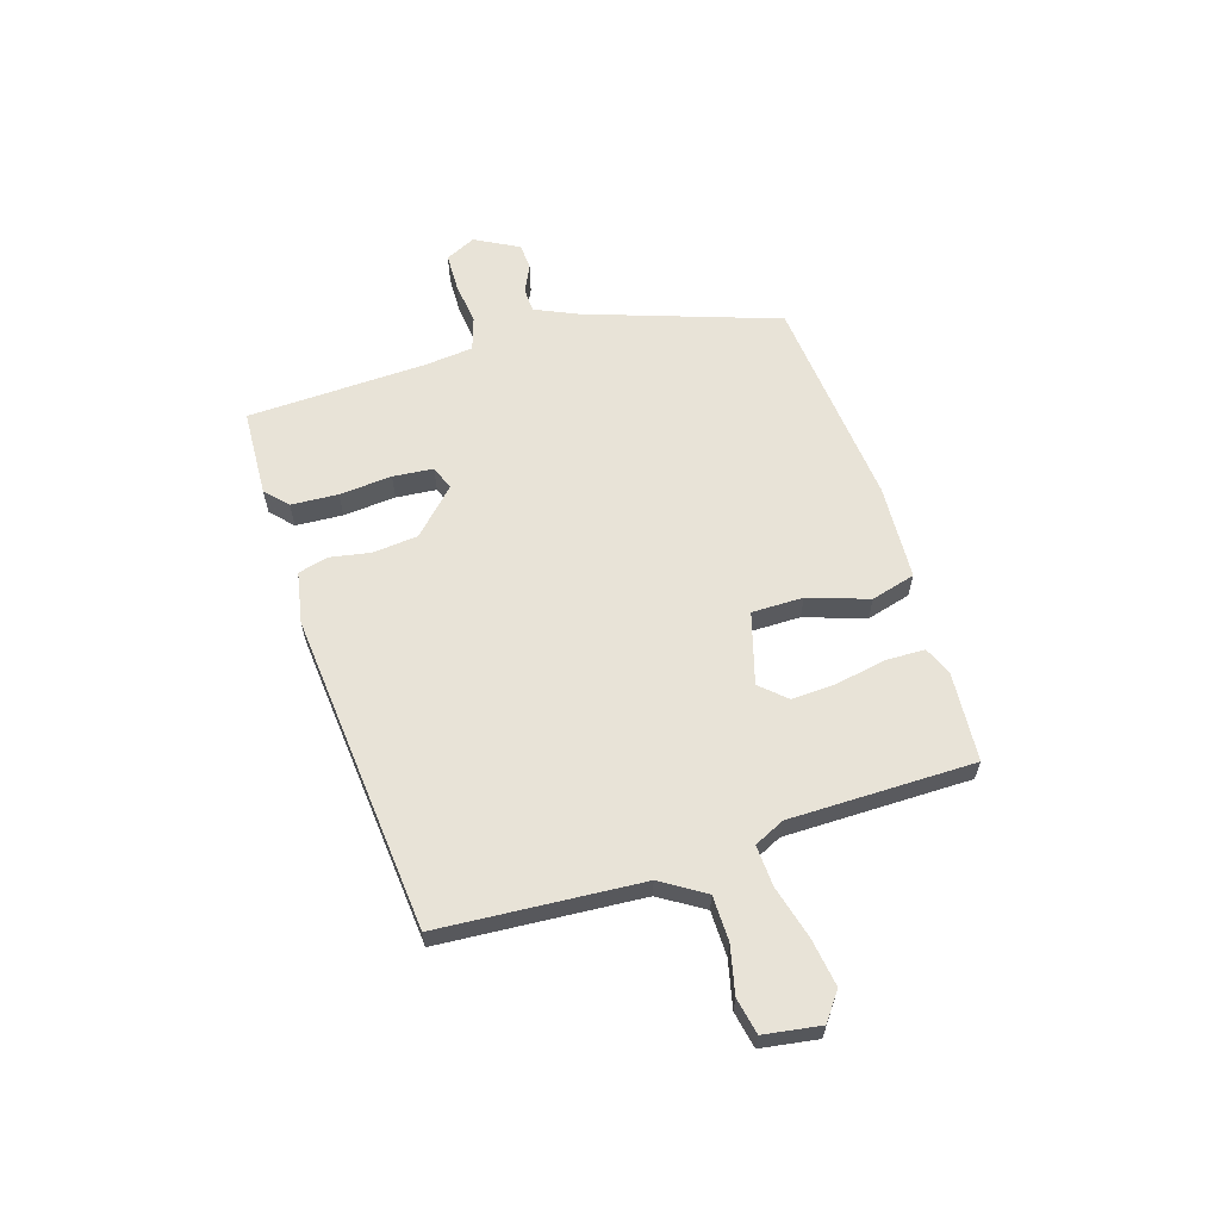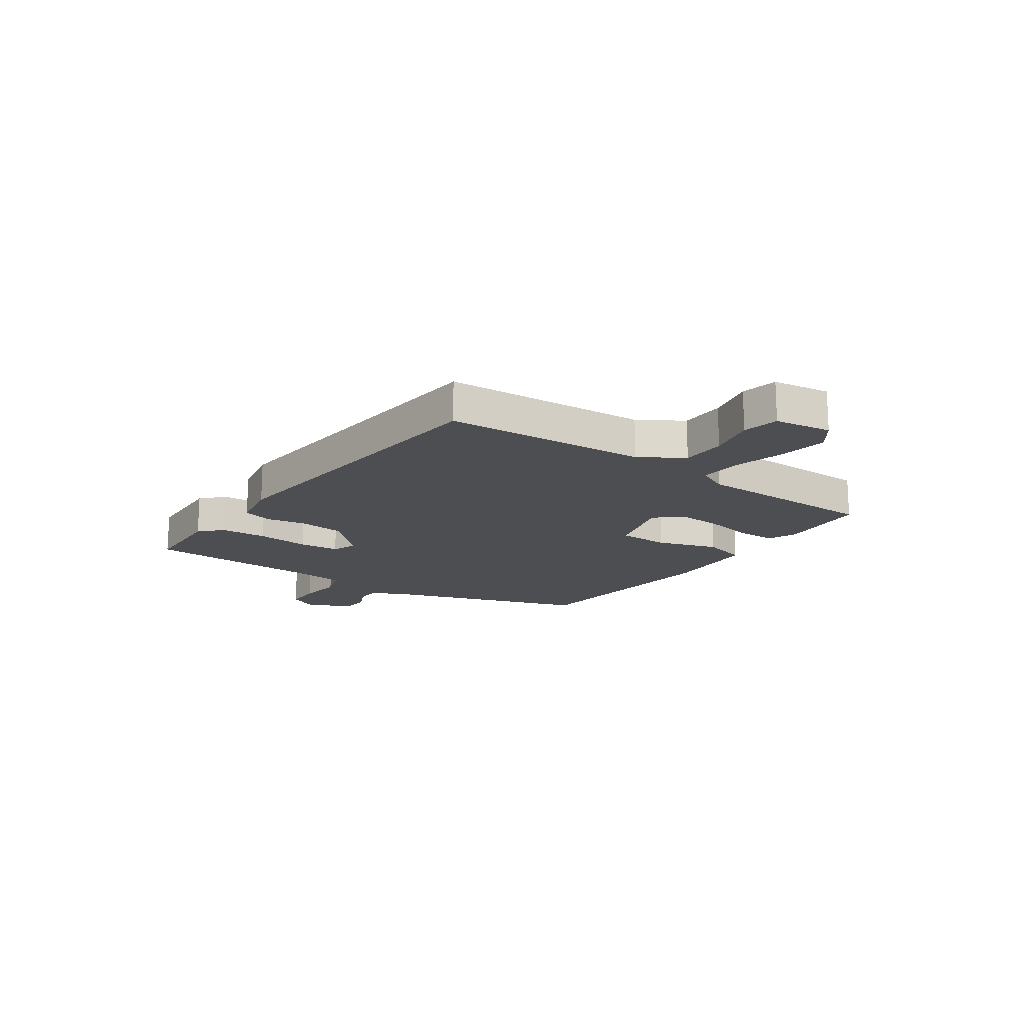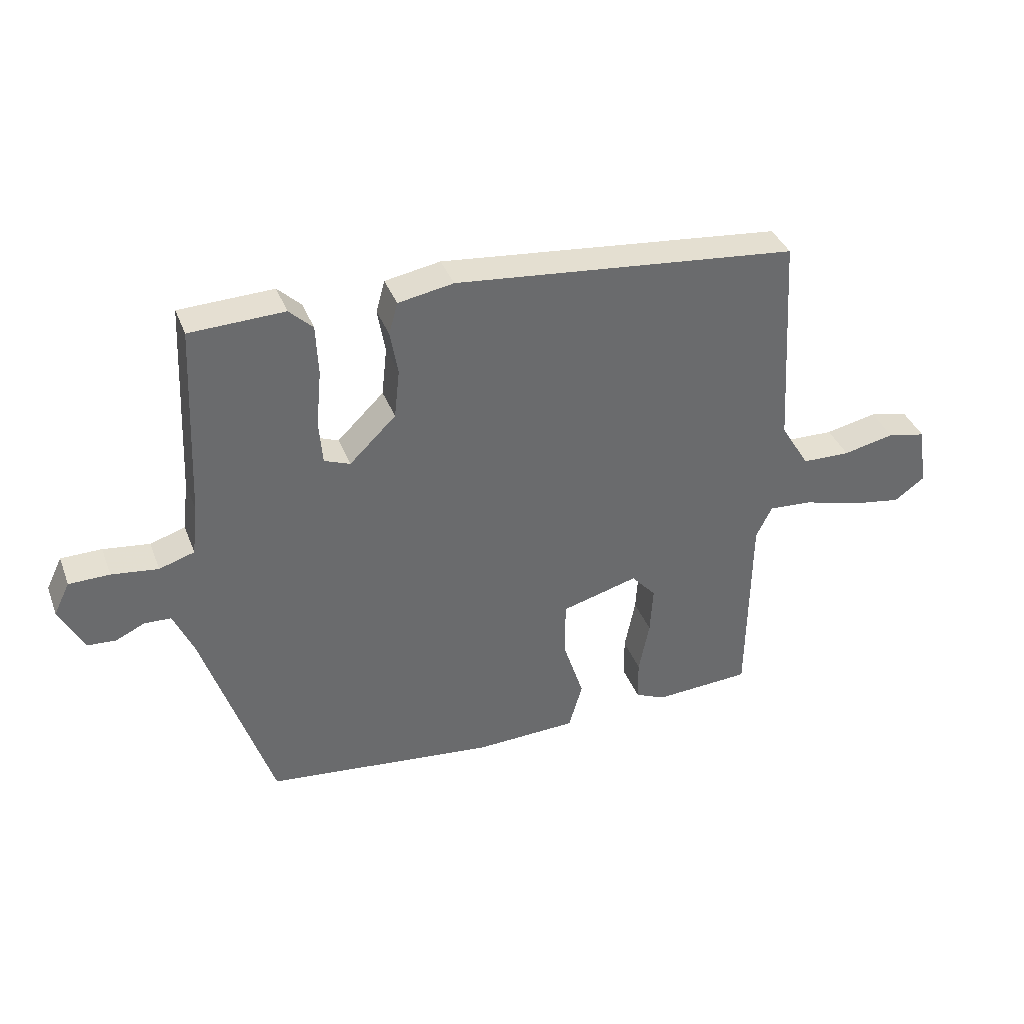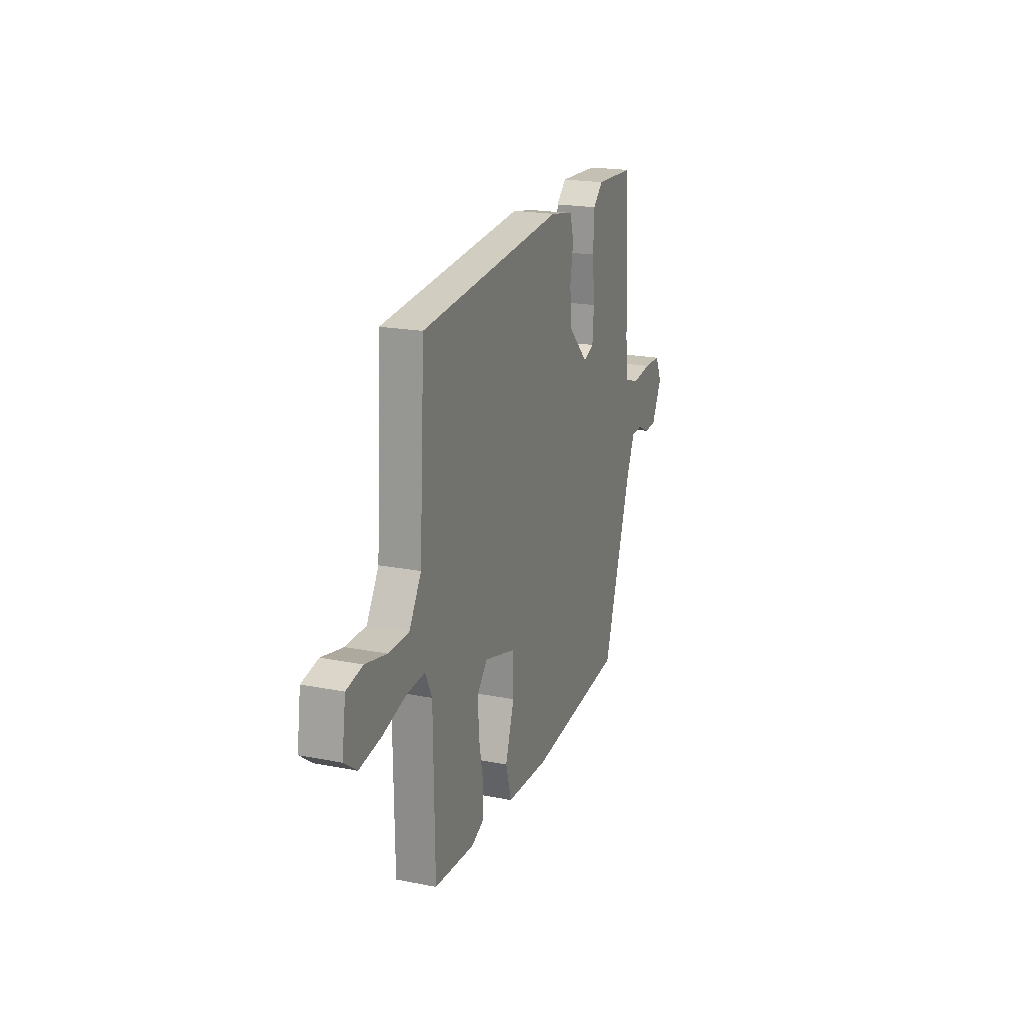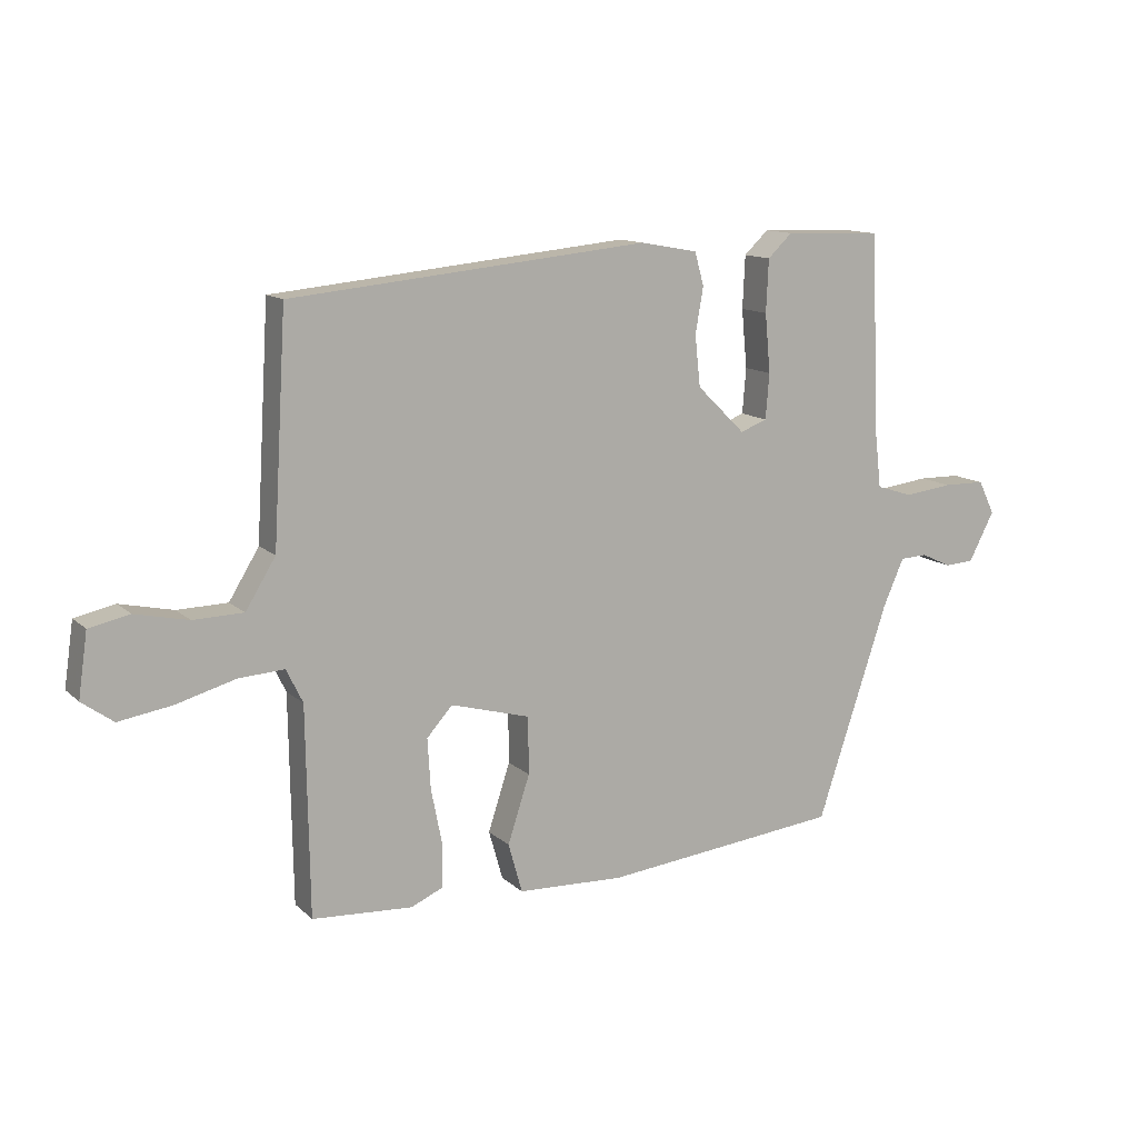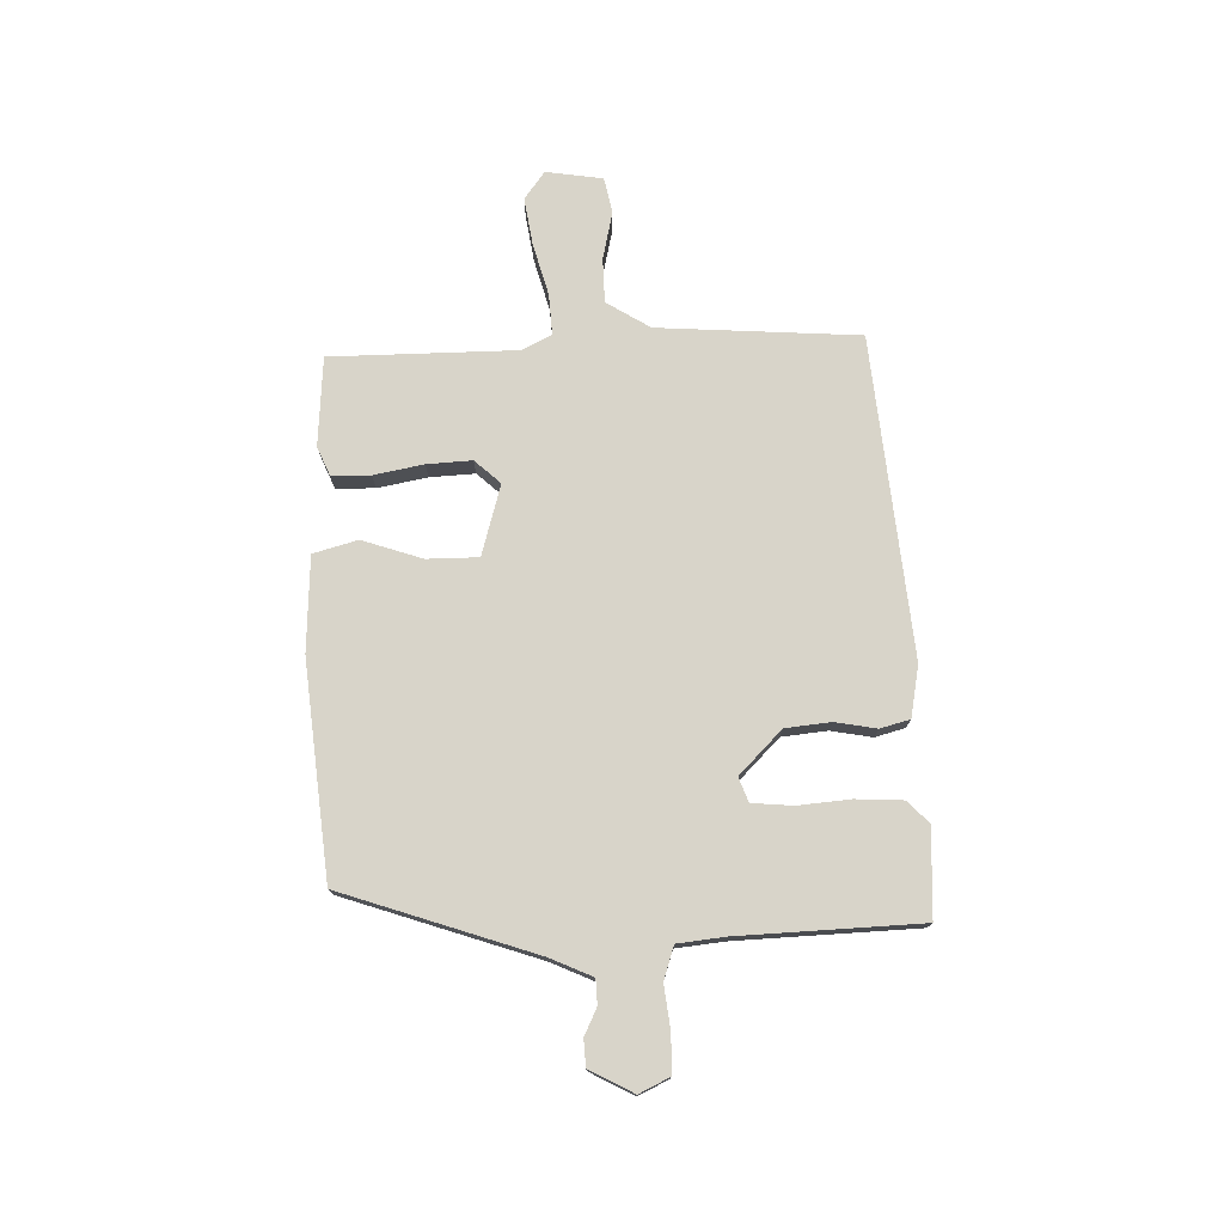
<metadata>
{"format":"obj","ext":"obj","renderer":"f3d","projection":"perspective","resolution":1024,"background":"white","views":[{"elev":61.7,"azim":73.2,"up":"+Y"},{"elev":-16.7,"azim":55.4,"up":"+Y"},{"elev":37.6,"azim":-19.6,"up":"+Z"},{"elev":19.9,"azim":110.0,"up":"+Z"},{"elev":12.5,"azim":152.2,"up":"+Z"},{"elev":75.0,"azim":-91.2,"up":"+Y"}]}
</metadata>
<code>
v 0.491 0.07 -0.502
v 0.327 0.07 -0.512
v 0.275 0.07 -0.489
v 0.274 0.07 -0.418
v 0.292 0.07 -0.327
v 0.297 0.07 -0.245
v 0.255 0.07 -0.198
v 0.125 0.07 -0.234
v 0.124 0.07 -0.328
v 0.16 0.07 -0.438
v 0.137 0.07 -0.519
v -0.037 0.07 -0.526
v -0.428 0.07 -0.484
v -0.545 0.07 -0.131
v -0.579 0.07 -0.054
v -0.624 0.07 -0.052
v -0.673 0.07 -0.075
v -0.721 0.07 -0.072
v -0.763 0.07 0.008
v -0.736 0.07 0.063
v -0.667 0.07 0.064
v -0.588 0.07 0.054
v -0.528 0.07 0.073
v -0.518 0.07 0.16
v -0.503 0.07 0.49
v -0.343 0.07 0.496
v -0.303 0.07 0.458
v -0.299 0.07 0.372
v -0.308 0.07 0.276
v -0.302 0.07 0.202
v -0.258 0.07 0.185
v -0.179 0.07 0.262
v -0.17 0.07 0.345
v -0.183 0.07 0.42
v -0.168 0.07 0.474
v -0.074 0.07 0.491
v 0.511 0.07 0.433
v 0.533 0.07 0.064
v 0.582 0.07 -0.016
v 0.664 0.07 -0.018
v 0.751 0.07 0.001
v 0.817 0.07 -0.013
v 0.832 0.07 -0.117
v 0.781 0.07 -0.154
v 0.694 0.07 -0.14
v 0.598 0.07 -0.113
v 0.523 0.07 -0.108
v 0.496 0.07 -0.163
v 0.491 0 -0.502
v 0.327 0 -0.512
v 0.275 0 -0.489
v 0.274 0 -0.418
v 0.292 0 -0.327
v 0.297 0 -0.245
v 0.255 0 -0.198
v 0.125 0 -0.234
v 0.124 0 -0.328
v 0.16 0 -0.438
v 0.137 0 -0.519
v -0.037 0 -0.526
v -0.428 0 -0.484
v -0.545 0 -0.131
v -0.579 0 -0.054
v -0.624 0 -0.052
v -0.673 0 -0.075
v -0.721 0 -0.072
v -0.763 0 0.008
v -0.736 0 0.063
v -0.667 0 0.064
v -0.588 0 0.054
v -0.528 0 0.073
v -0.518 0 0.16
v -0.503 0 0.49
v -0.343 0 0.496
v -0.303 0 0.458
v -0.299 0 0.372
v -0.308 0 0.276
v -0.302 0 0.202
v -0.258 0 0.185
v -0.179 0 0.262
v -0.17 0 0.345
v -0.183 0 0.42
v -0.168 0 0.474
v -0.074 0 0.491
v 0.511 0 0.433
v 0.533 0 0.064
v 0.582 0 -0.016
v 0.664 0 -0.018
v 0.751 0 0.001
v 0.817 0 -0.013
v 0.832 0 -0.117
v 0.781 0 -0.154
v 0.694 0 -0.14
v 0.598 0 -0.113
v 0.523 0 -0.108
v 0.496 0 -0.163
f 44 45 46
f 43 44 46
f 42 43 46
f 41 42 46
f 40 41 46
f 39 40 46 47
f 38 39 47
f 38 47 48
f 37 38 48
f 36 37 48
f 35 36 48
f 34 35 48
f 33 34 48
f 27 28 29
f 26 27 29
f 25 26 29
f 24 25 29
f 23 24 29 30
f 20 21 22
f 19 20 22
f 18 19 22
f 17 18 22
f 16 17 22
f 15 16 22 23
f 23 30 31
f 15 23 31
f 14 15 31
f 14 31 32
f 13 14 32
f 12 13 32
f 11 12 32
f 10 11 32
f 9 10 32
f 3 4 5
f 2 3 5
f 1 2 5
f 48 1 5
f 48 5 6
f 33 48 6 7
f 8 9 32 33
f 7 8 33
f 94 93 92
f 94 92 91
f 94 91 90
f 94 90 89
f 94 89 88
f 95 94 88 87
f 95 87 86
f 96 95 86
f 96 86 85
f 96 85 84
f 96 84 83
f 96 83 82
f 96 82 81
f 77 76 75
f 77 75 74
f 77 74 73
f 77 73 72
f 78 77 72 71
f 70 69 68
f 70 68 67
f 70 67 66
f 70 66 65
f 70 65 64
f 71 70 64 63
f 79 78 71
f 79 71 63
f 79 63 62
f 80 79 62
f 80 62 61
f 80 61 60
f 80 60 59
f 80 59 58
f 80 58 57
f 53 52 51
f 53 51 50
f 53 50 49
f 53 49 96
f 54 53 96
f 55 54 96 81
f 81 80 57 56
f 81 56 55
f 1 49 50 2
f 2 50 51 3
f 3 51 52 4
f 4 52 53 5
f 5 53 54 6
f 6 54 55 7
f 7 55 56 8
f 8 56 57 9
f 9 57 58 10
f 10 58 59 11
f 11 59 60 12
f 12 60 61 13
f 13 61 62 14
f 14 62 63 15
f 15 63 64 16
f 16 64 65 17
f 17 65 66 18
f 18 66 67 19
f 19 67 68 20
f 20 68 69 21
f 21 69 70 22
f 22 70 71 23
f 23 71 72 24
f 24 72 73 25
f 25 73 74 26
f 26 74 75 27
f 27 75 76 28
f 28 76 77 29
f 29 77 78 30
f 30 78 79 31
f 31 79 80 32
f 32 80 81 33
f 33 81 82 34
f 34 82 83 35
f 35 83 84 36
f 36 84 85 37
f 37 85 86 38
f 38 86 87 39
f 39 87 88 40
f 40 88 89 41
f 41 89 90 42
f 42 90 91 43
f 43 91 92 44
f 44 92 93 45
f 45 93 94 46
f 46 94 95 47
f 47 95 96 48
f 48 96 49 1

</code>
